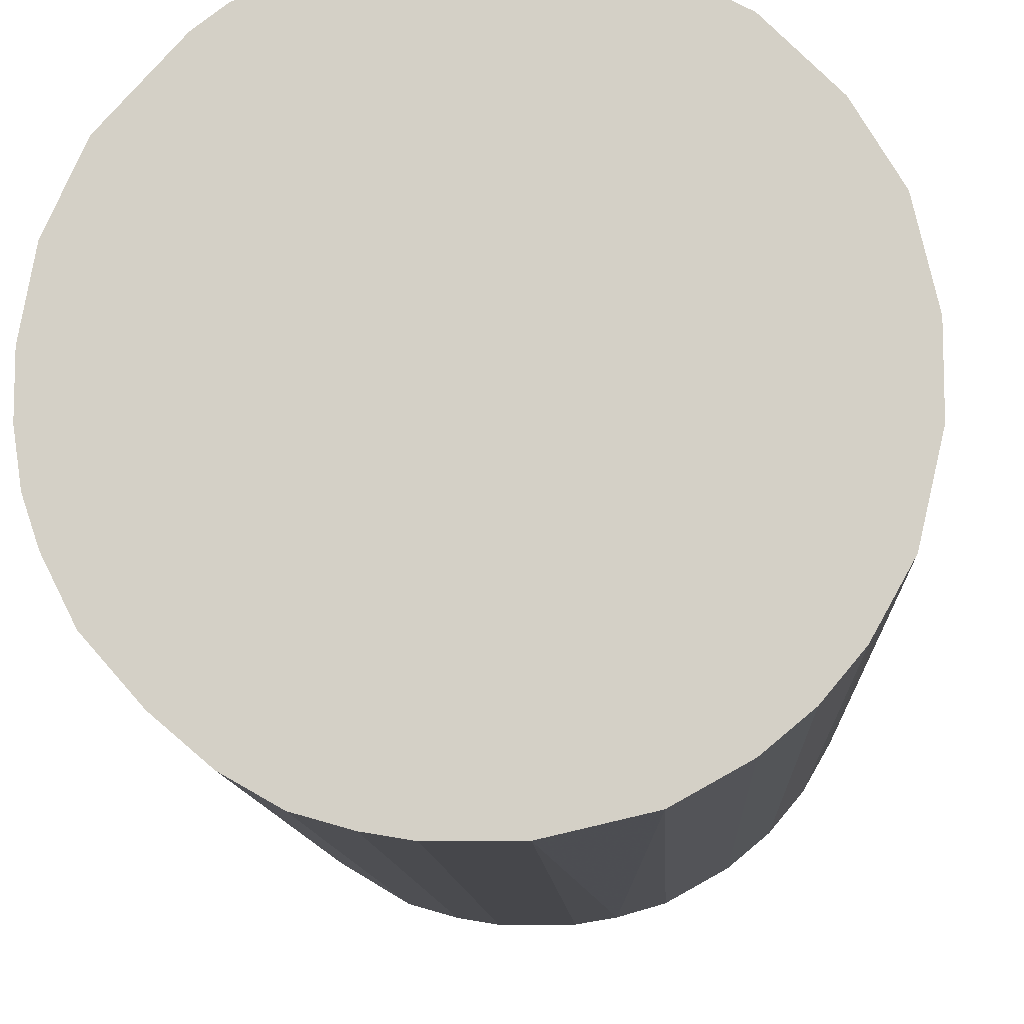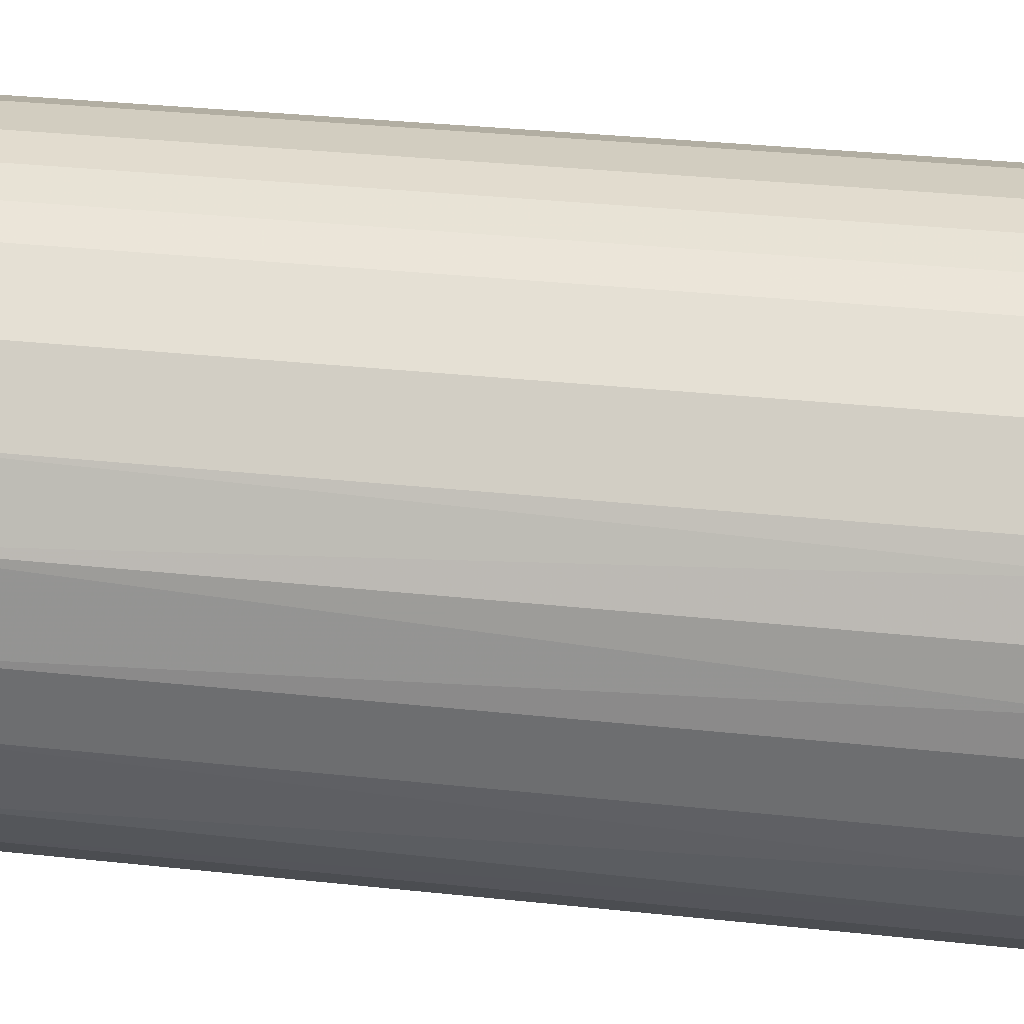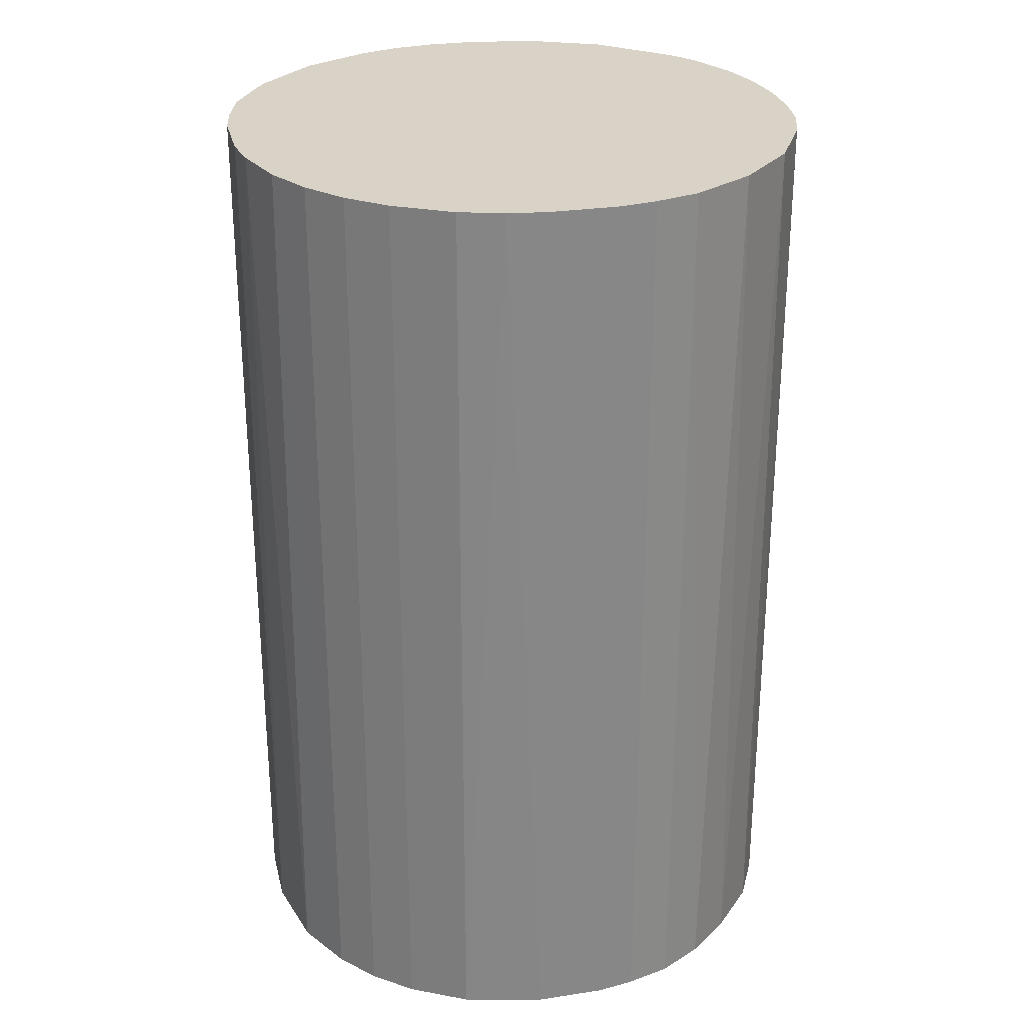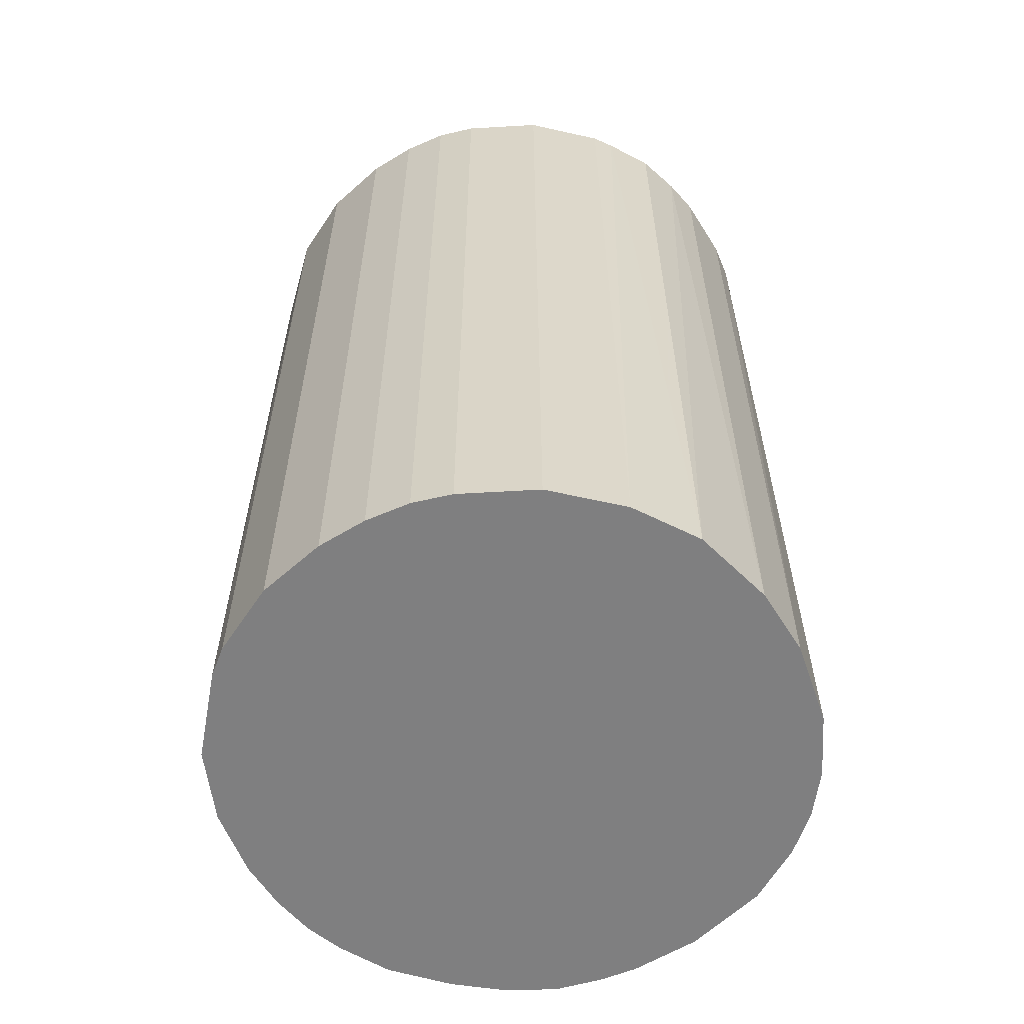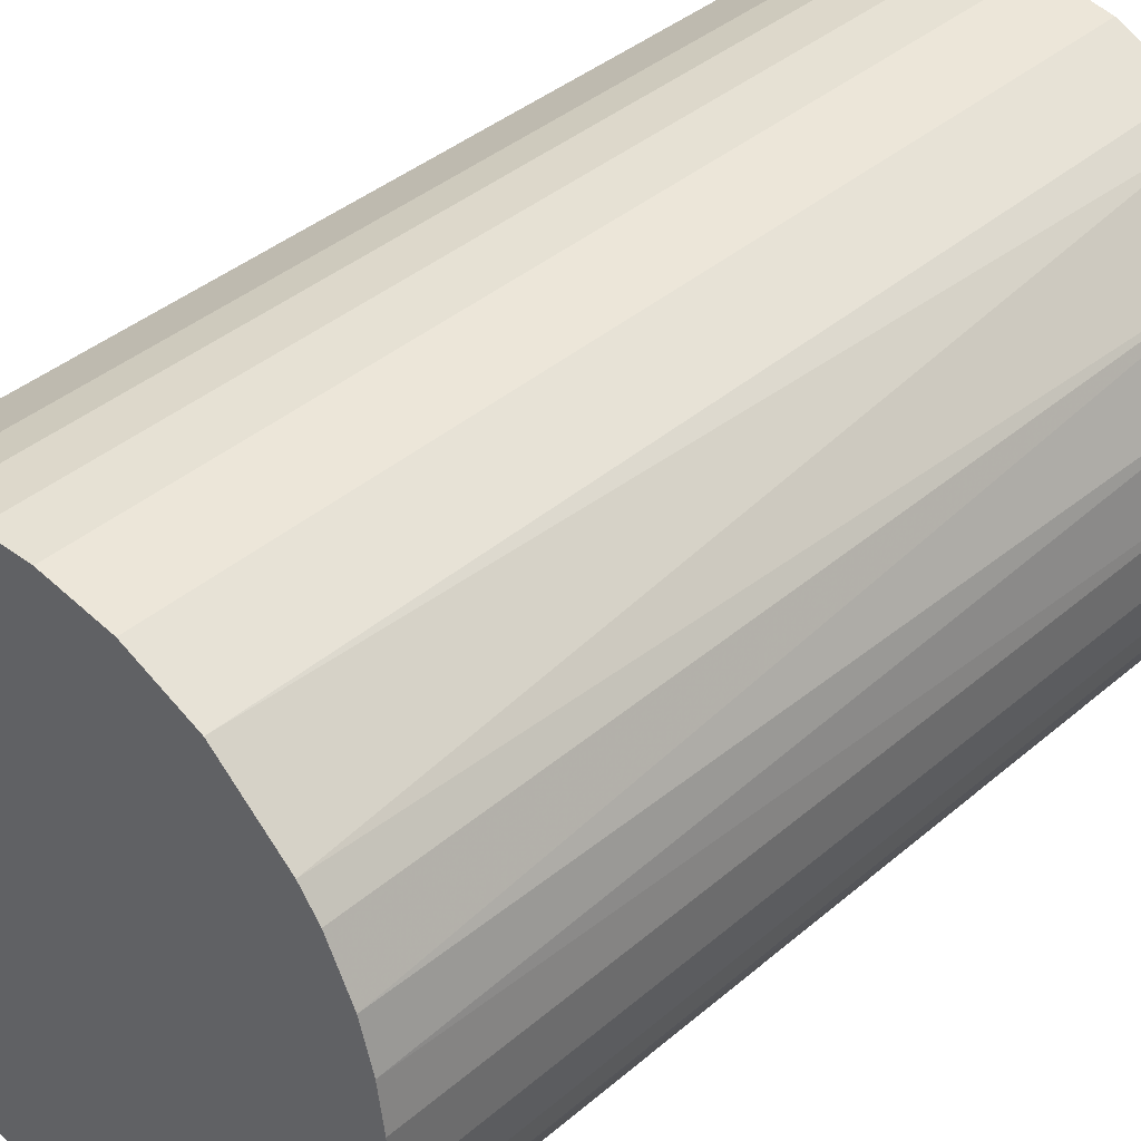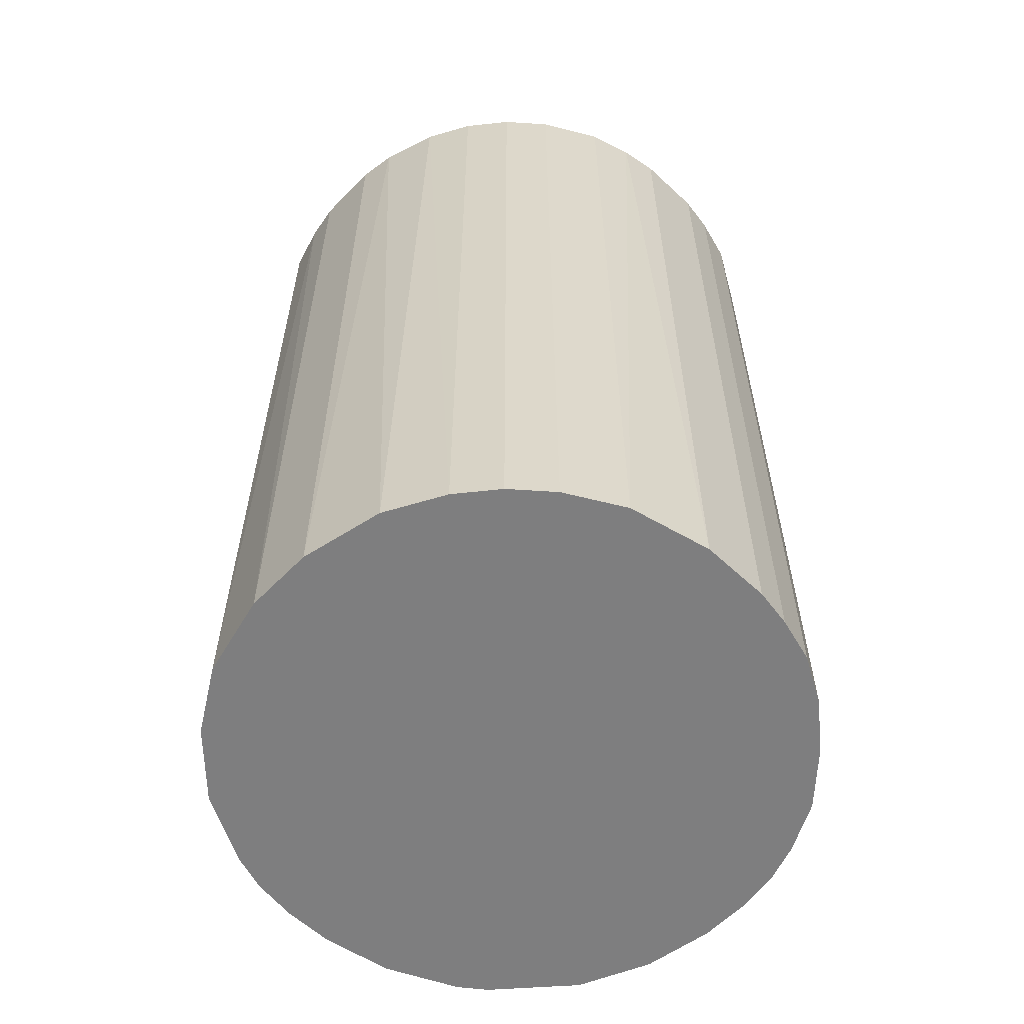
<metadata>
{"format":"obj","ext":"obj","renderer":"f3d","projection":"perspective","resolution":1024,"background":"white","views":[{"elev":-10.7,"azim":-177.2,"up":"+Y"},{"elev":34.6,"azim":-81.9,"up":"+Y"},{"elev":27.8,"azim":-13.1,"up":"+Z"},{"elev":-59.7,"azim":-148.0,"up":"+Z"},{"elev":39.2,"azim":43.2,"up":"+Y"},{"elev":-59.5,"azim":-43.7,"up":"+Z"}]}
</metadata>
<code>
o convex_0
v -0.02636 0.00316 -0.04201
v 0.02644 0.002028 0.04201
v 0.02587 0.006002 0.04201
v -0.02636 -0.003073 0.04201
v 0.006571 -0.02579 -0.04201
v 0.008271 0.02531 -0.04201
v -0.00989 0.02474 0.04201
v -0.006484 -0.02579 0.04201
v 0.02644 -0.00251 -0.04201
v -0.01897 -0.01897 -0.04201
v 0.01622 -0.02124 0.04201
v -0.01613 0.02133 -0.04201
v 0.01452 0.02246 0.04201
v 0.02247 0.01452 -0.04201
v -0.02238 0.01452 0.04201
v 0.02247 -0.01443 -0.04201
v -0.01897 -0.01897 0.04201
v 0.02474 -0.00989 0.04201
v -0.01046 -0.02465 -0.04201
v -0.02465 -0.01045 -0.04201
v -0.00251 0.02644 -0.04201
v 0.002028 0.02644 0.04201
v 0.006571 -0.02579 0.04201
v -0.02465 0.01054 -0.04201
v 0.02247 0.01452 0.04201
v -0.02579 0.006566 0.04201
v 0.01452 -0.02238 -0.04201
v 0.01679 0.02076 -0.04201
v -0.02408 -0.01159 0.04201
v -0.003078 -0.02636 -0.04201
v 0.02531 0.008271 -0.04201
v -0.01613 0.02133 0.04201
v -0.01557 -0.02181 0.04201
v 0.02133 -0.01613 0.04201
v -0.02124 0.01622 -0.04201
v -0.00989 0.02474 -0.04201
v 0.01055 -0.02465 0.04201
v 0.003165 -0.02636 0.04201
v 0.008271 0.02531 0.04201
v -0.02636 -0.003073 -0.04201
v -0.006484 0.02587 0.04201
v 0.02474 -0.00989 -0.04201
v 0.02587 -0.006479 0.04201
v -0.02181 -0.01557 -0.04201
v 0.01849 -0.01897 -0.04201
v 0.02076 0.01679 0.04201
v 0.02644 0.002028 -0.04201
v -0.01046 -0.02465 0.04201
v 0.002028 0.02644 -0.04201
v 0.02474 0.009977 0.04201
v -0.01557 -0.02181 -0.04201
v 0.01055 -0.02465 -0.04201
v -0.02579 -0.006479 0.04201
v -0.02465 0.01054 0.04201
v 0.01452 0.02246 -0.04201
v -0.02181 -0.01557 0.04201
v -0.003078 -0.02636 0.04201
v 0.003165 -0.02636 -0.04201
v -0.02636 0.00316 0.04201
v -0.02124 0.01622 0.04201
v -0.006484 0.02587 -0.04201
v -0.00251 0.02644 0.04201
v 0.02644 -0.00251 0.04201
v 0.02587 -0.006479 -0.04201
f 9 43 64
f 2 3 4
f 5 1 6
f 4 3 7
f 2 4 8
f 5 6 9
f 1 5 10
f 2 8 11
f 6 1 12
f 7 3 13
f 9 6 14
f 4 7 15
f 5 9 16
f 8 4 17
f 2 11 18
f 10 5 19
f 1 10 20
f 6 12 21
f 7 13 22
f 11 8 23
f 12 1 24
f 13 3 25
f 4 15 26
f 24 1 26
f 5 16 27
f 14 6 28
f 17 4 29
f 19 5 30
f 8 19 30
f 9 14 31
f 7 12 32
f 15 7 32
f 8 17 33
f 17 10 33
f 18 11 34
f 16 18 34
f 12 24 35
f 24 15 35
f 32 12 35
f 12 7 36
f 21 12 36
f 23 5 37
f 11 23 37
f 27 11 37
f 5 23 38
f 23 8 38
f 13 6 39
f 6 22 39
f 22 13 39
f 4 1 40
f 1 20 40
f 7 22 41
f 36 7 41
f 16 9 42
f 18 16 42
f 18 42 43
f 2 18 43
f 10 17 44
f 20 10 44
f 29 20 44
f 27 16 45
f 11 27 45
f 34 11 45
f 16 34 45
f 13 25 46
f 25 14 46
f 28 13 46
f 14 28 46
f 3 2 47
f 2 9 47
f 31 3 47
f 9 31 47
f 19 8 48
f 8 33 48
f 33 19 48
f 6 21 49
f 22 6 49
f 21 22 49
f 25 3 50
f 14 25 50
f 3 31 50
f 31 14 50
f 10 19 51
f 33 10 51
f 19 33 51
f 5 27 52
f 37 5 52
f 27 37 52
f 29 4 53
f 20 29 53
f 4 40 53
f 40 20 53
f 15 24 54
f 26 15 54
f 24 26 54
f 6 13 55
f 28 6 55
f 13 28 55
f 17 29 56
f 44 17 56
f 29 44 56
f 8 30 57
f 38 8 57
f 30 38 57
f 30 5 58
f 5 38 58
f 38 30 58
f 1 4 59
f 26 1 59
f 4 26 59
f 15 32 60
f 35 15 60
f 32 35 60
f 21 36 61
f 41 21 61
f 36 41 61
f 22 21 62
f 41 22 62
f 21 41 62
f 9 2 63
f 2 43 63
f 43 9 63
f 42 9 64
f 43 42 64

</code>
